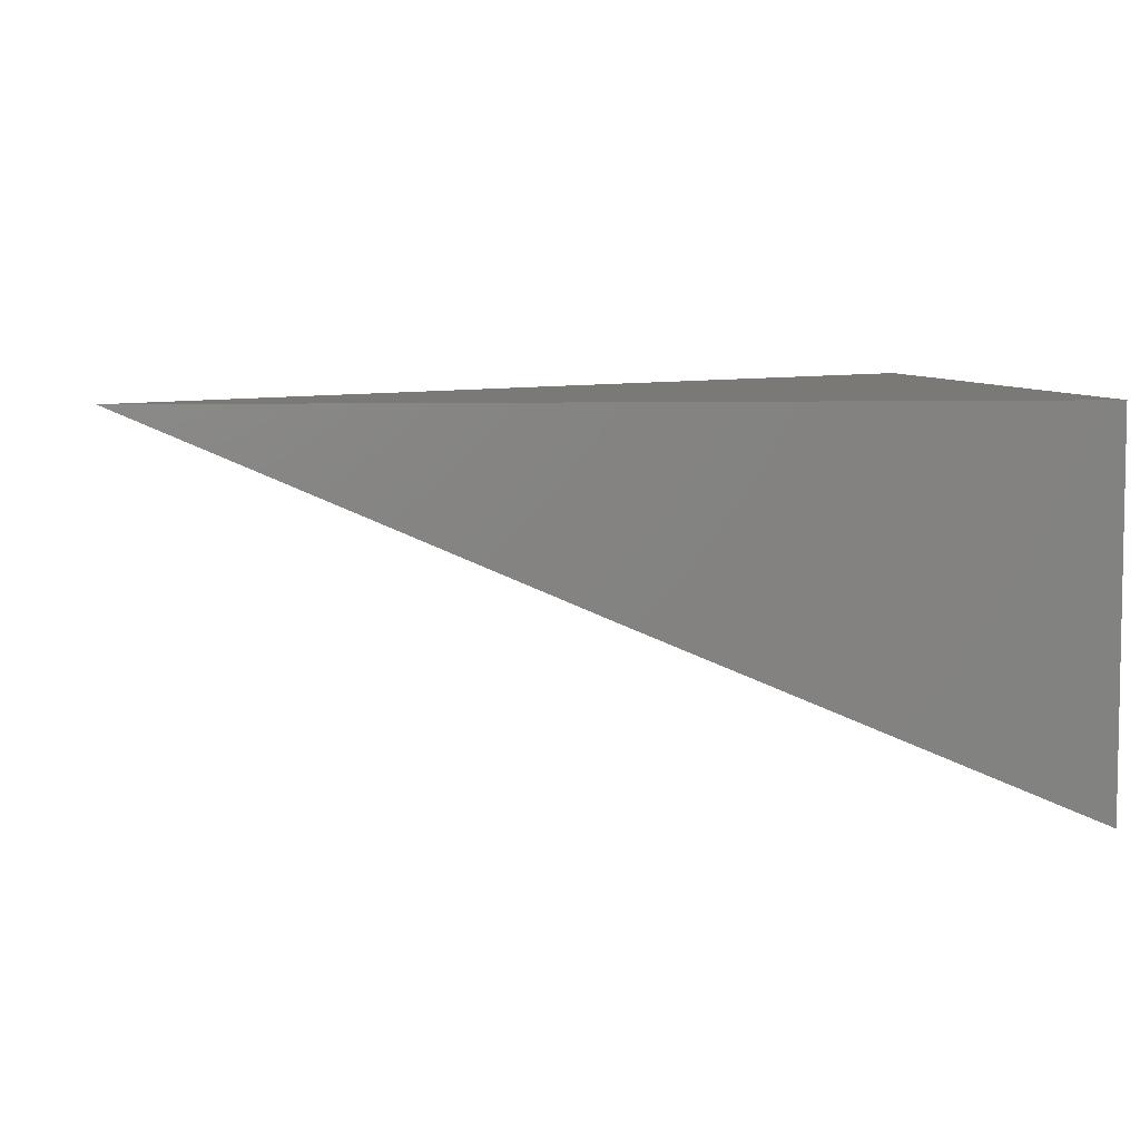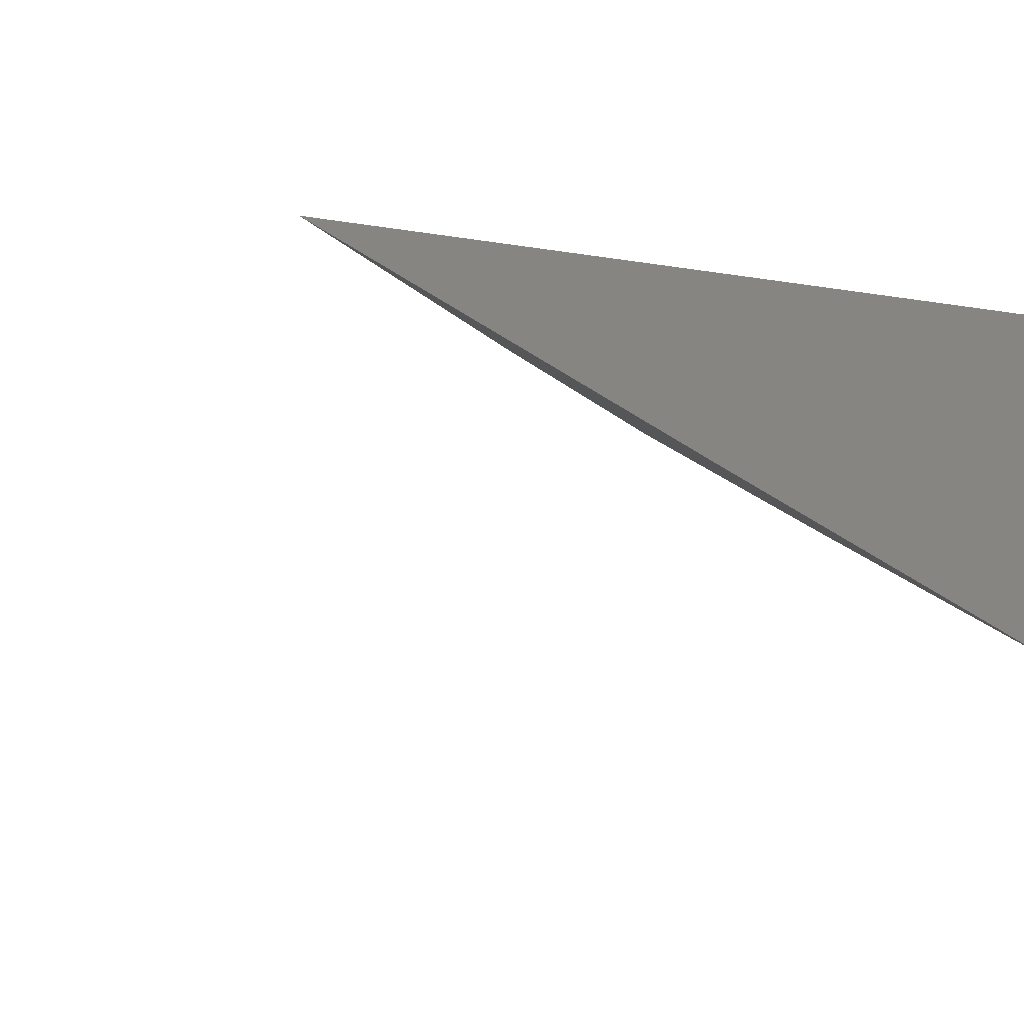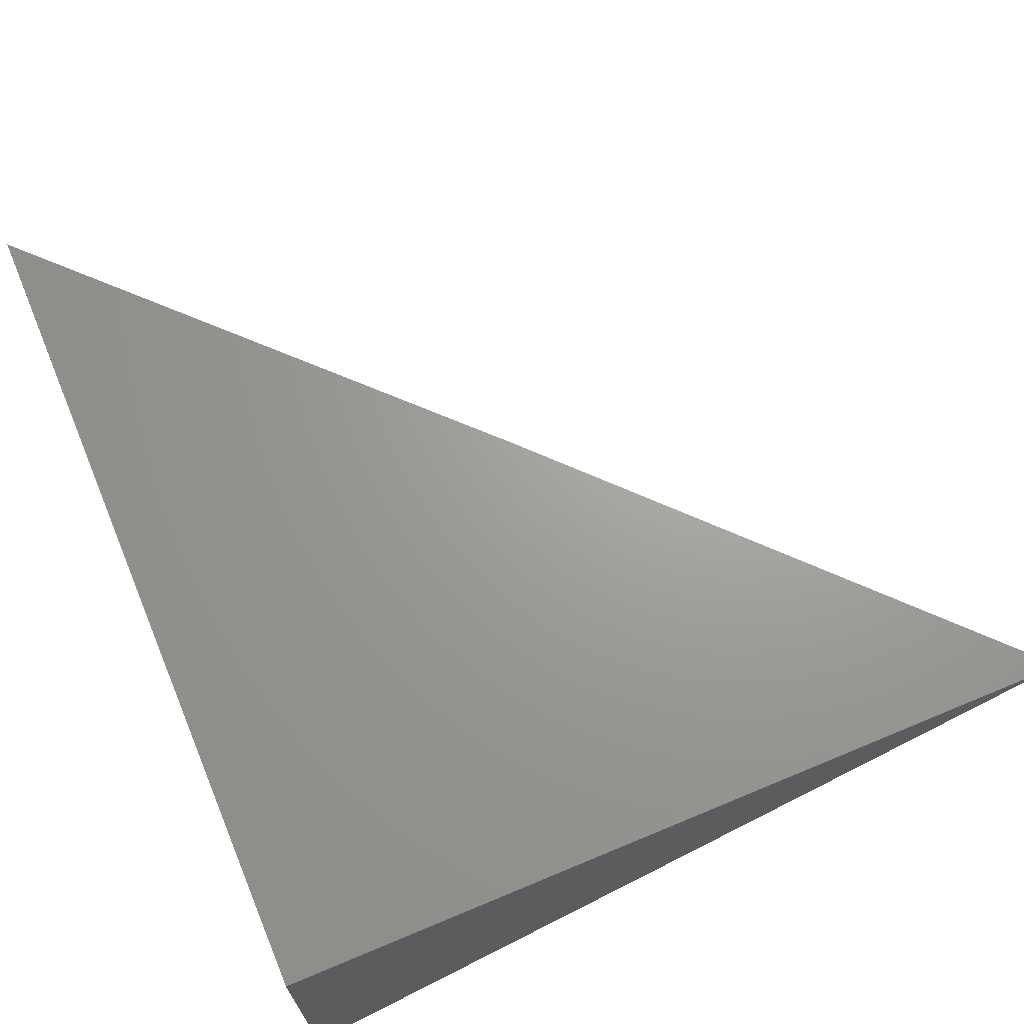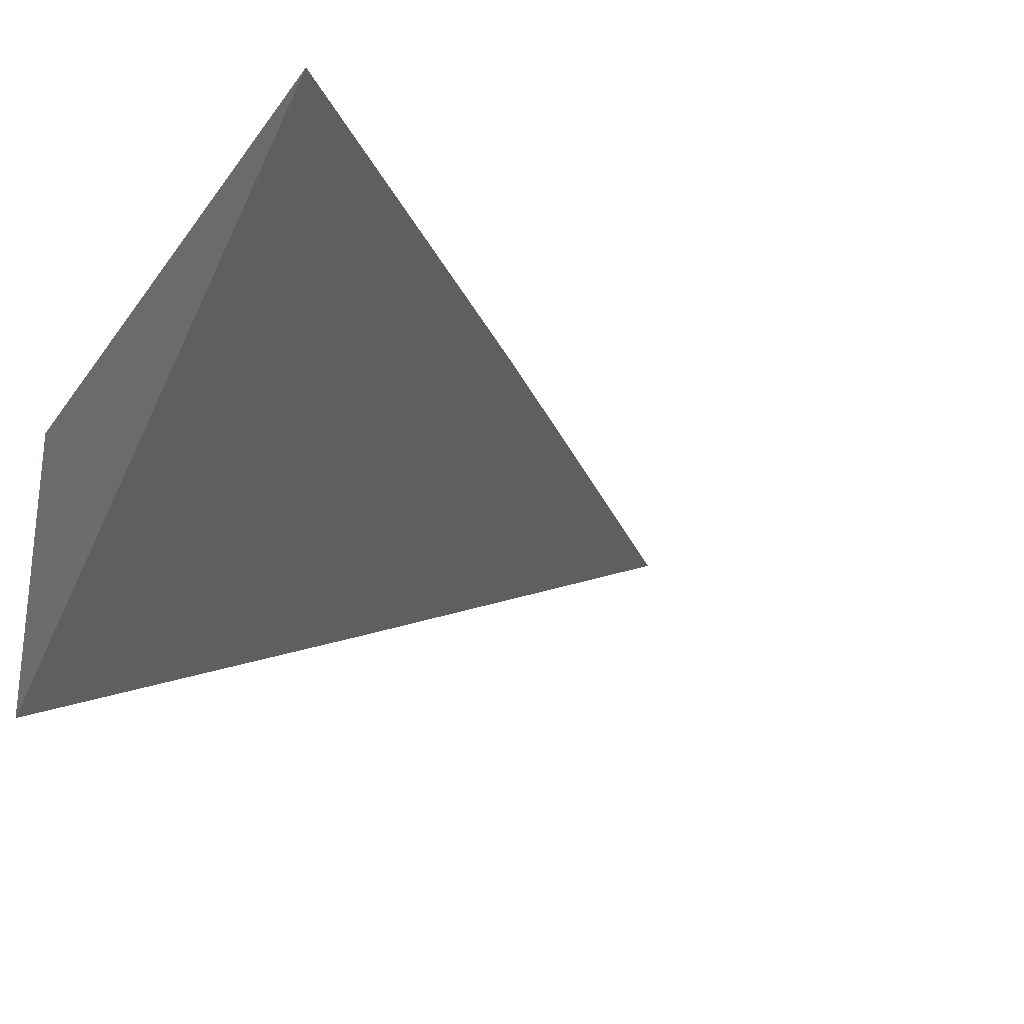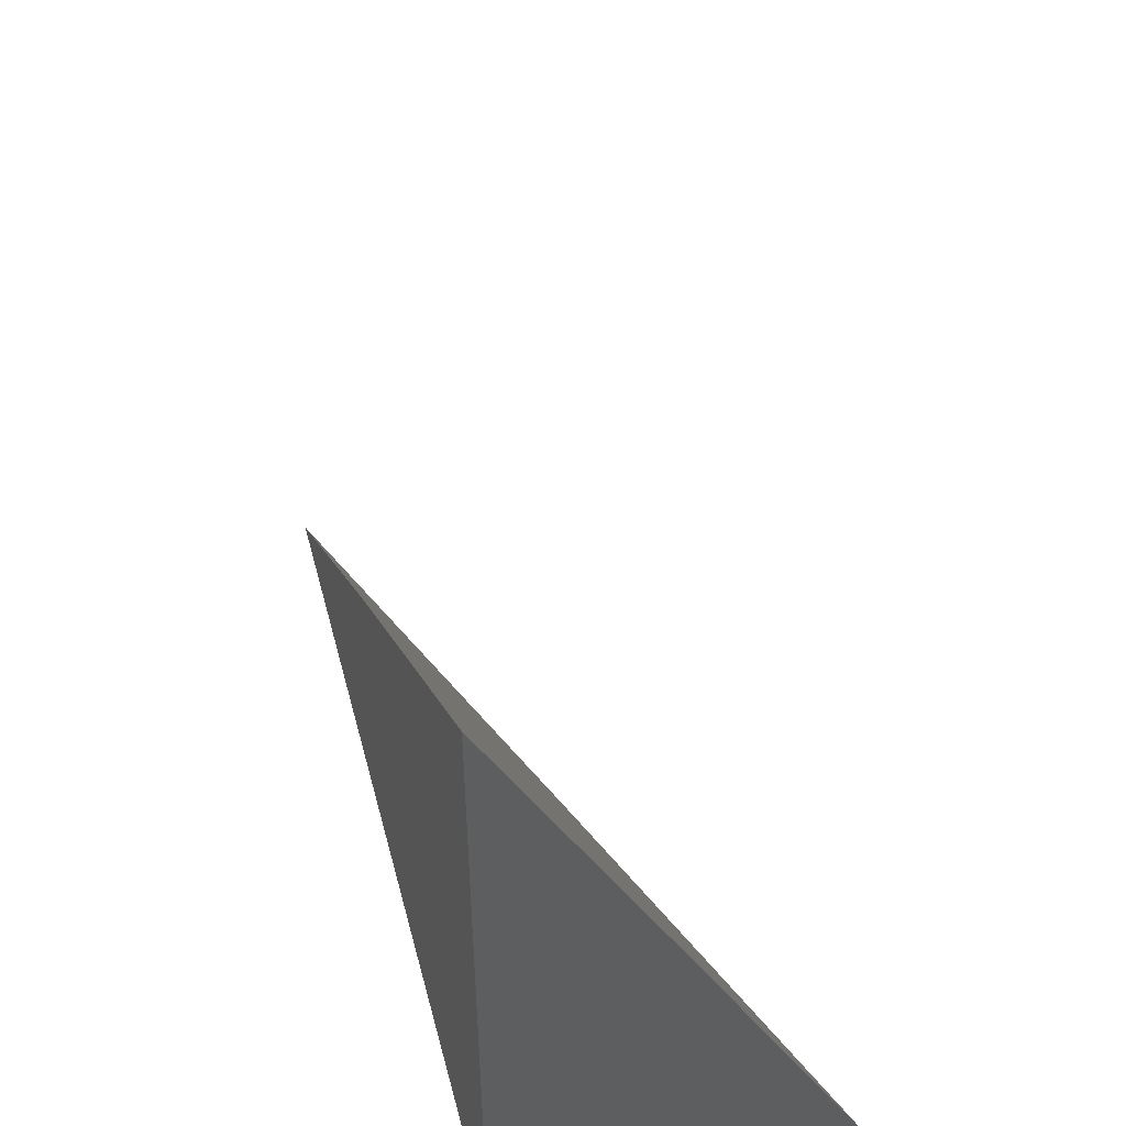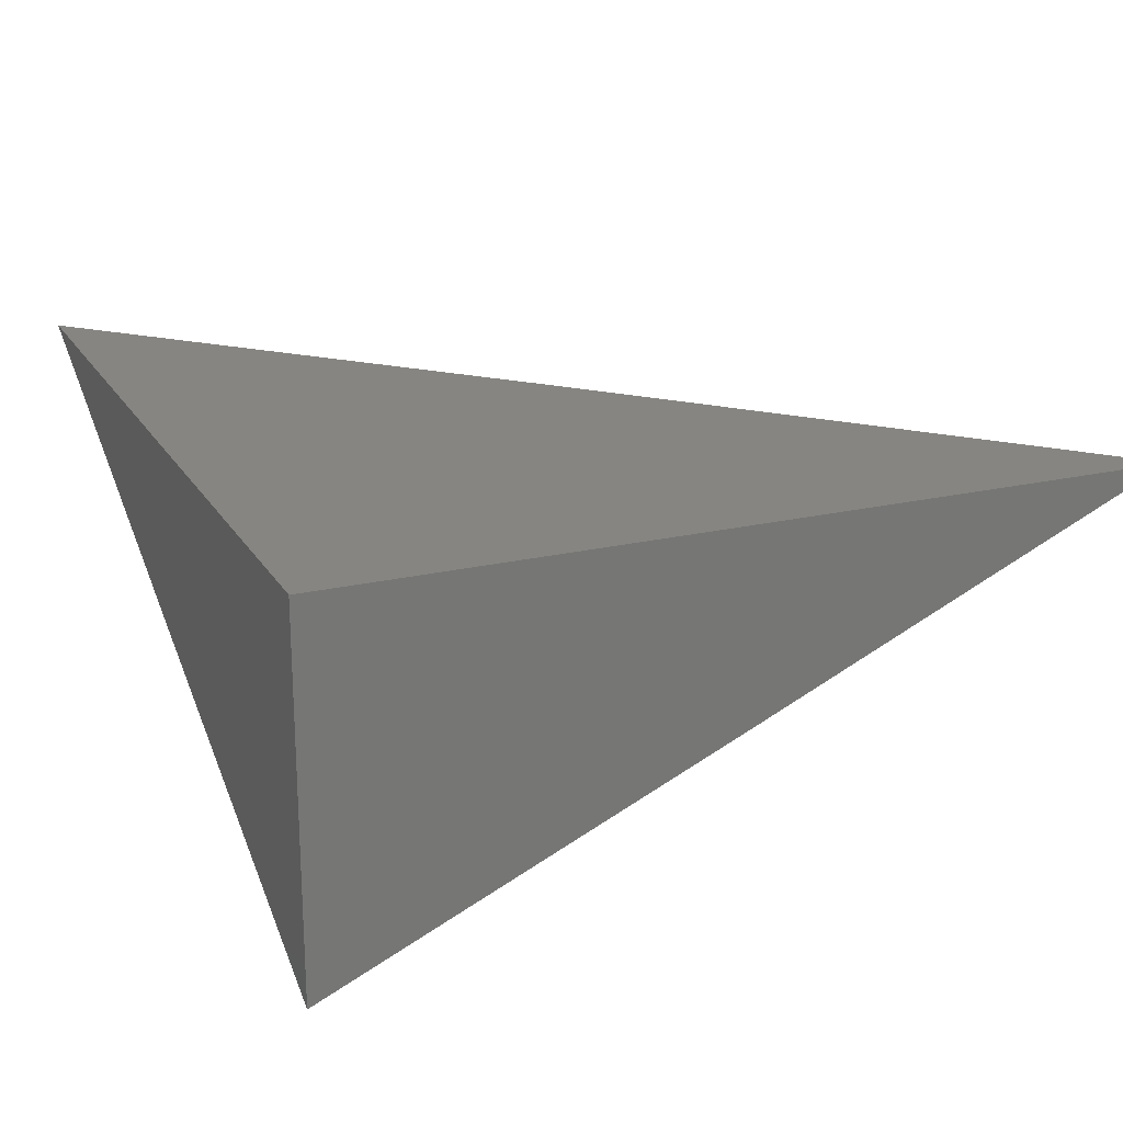
<metadata>
{"format":"stl","ext":"stl","renderer":"f3d","projection":"perspective","resolution":1024,"background":"white","views":[{"elev":6.3,"azim":-6.2,"up":"+Z"},{"elev":-7.6,"azim":-28.1,"up":"+Z"},{"elev":68.4,"azim":67.3,"up":"+Z"},{"elev":-25.4,"azim":152.3,"up":"+Z"},{"elev":52.3,"azim":75.2,"up":"+Y"},{"elev":20.9,"azim":67.0,"up":"+Z"}]}
</metadata>
<code>
# stl→obj: 10 verts, 16 faces
v -4.108 4 -10
v -4.054 4.052 -10
v -4.054 4 -10.02
v -4.028 4.025 -10.02
v -4 4 -10.05
v -4.014 4.038 -10.02
v -4.001 4.051 -10.02
v -4 4.103 -10
v -4 4.052 -10.02
v -4 4 -10
f 1 2 3
f 3 2 4
f 3 4 5
f 5 4 6
f 5 6 7
f 7 6 2
f 7 2 8
f 8 9 7
f 7 9 5
f 6 4 2
f 5 9 10
f 10 9 8
f 8 2 10
f 10 2 1
f 1 3 10
f 10 3 5

</code>
